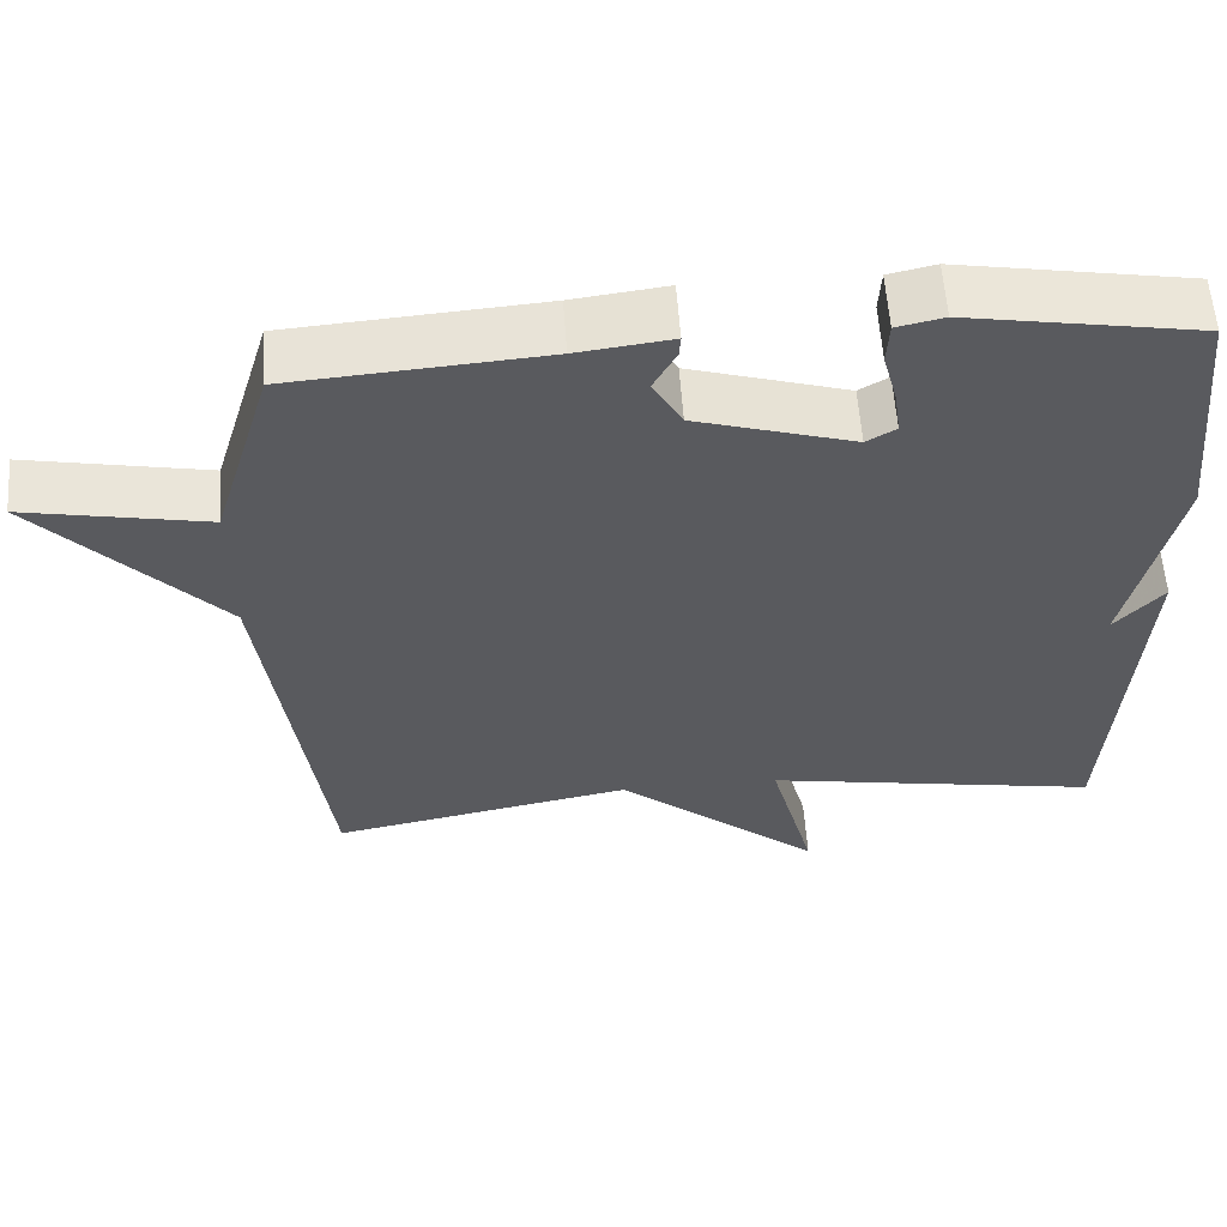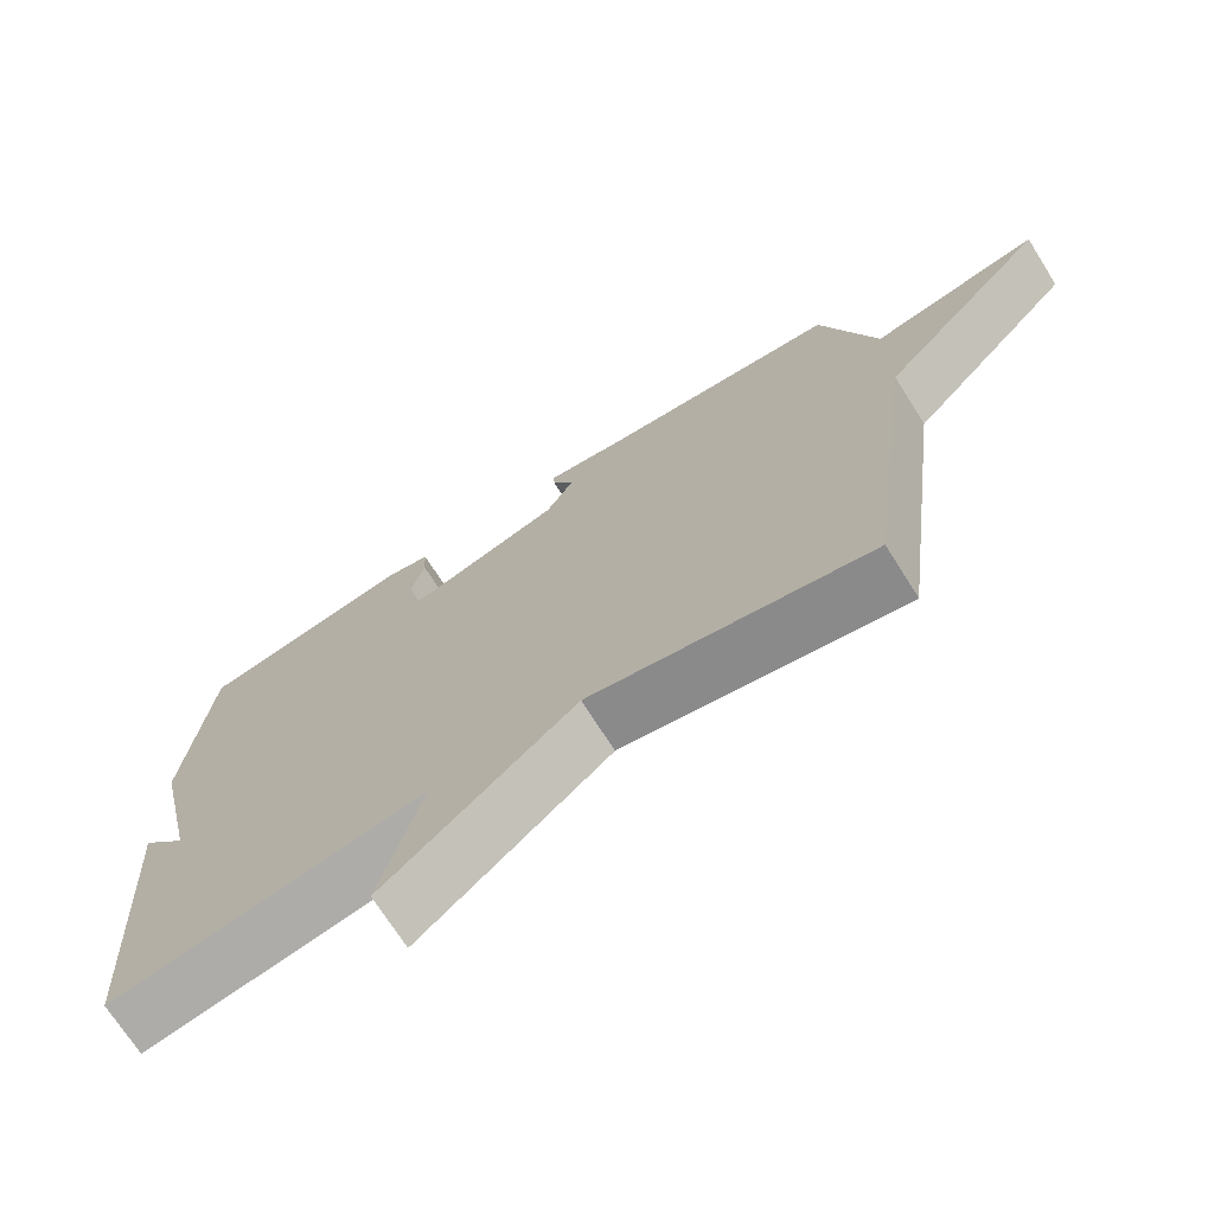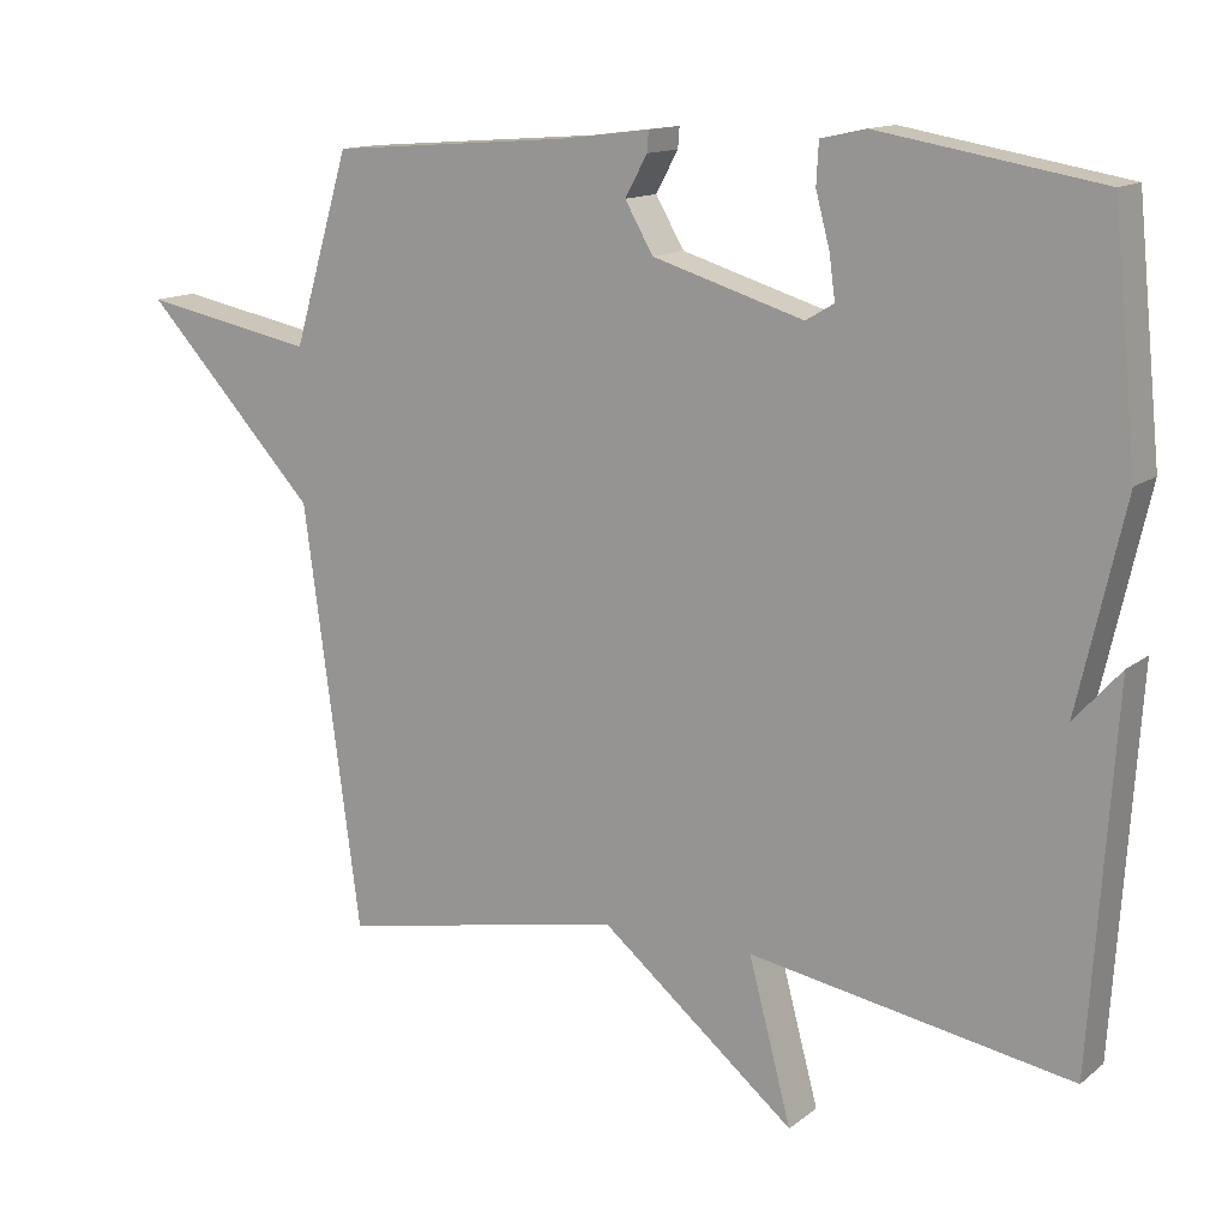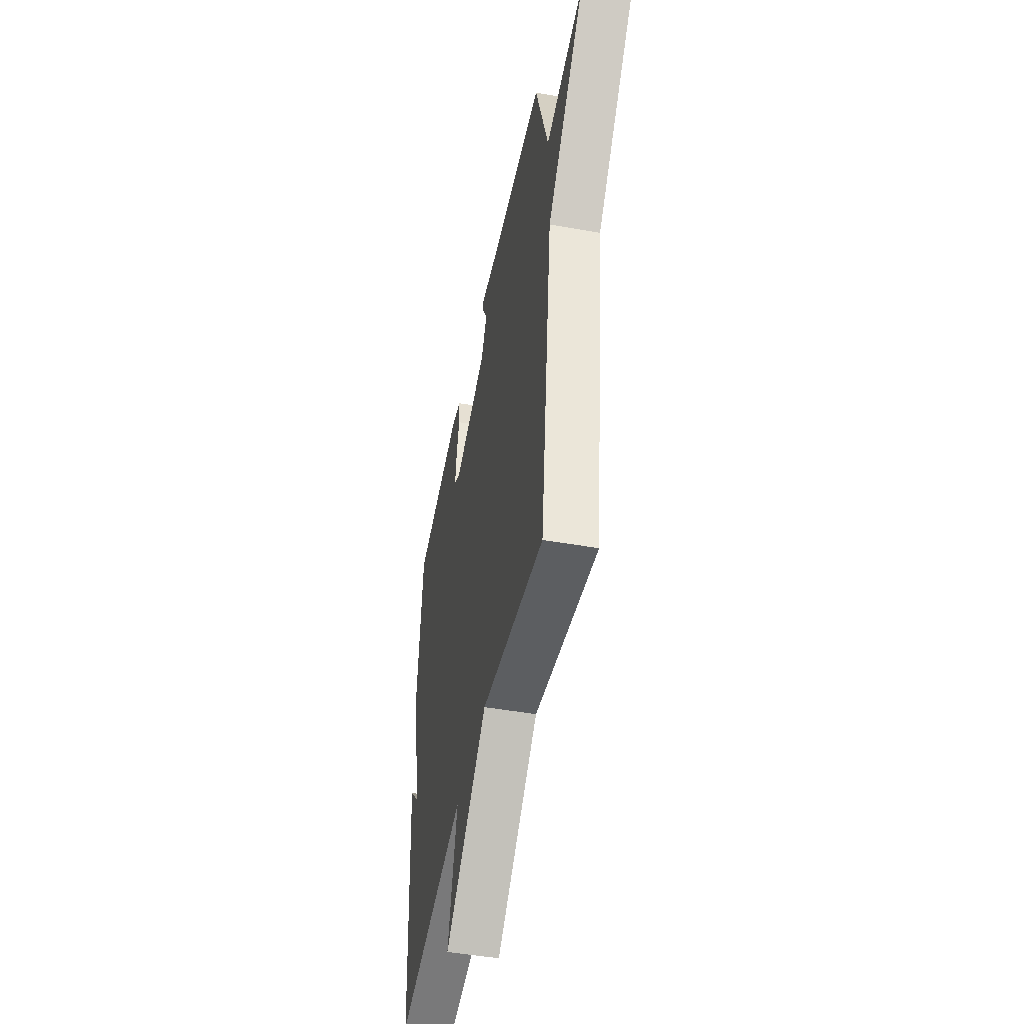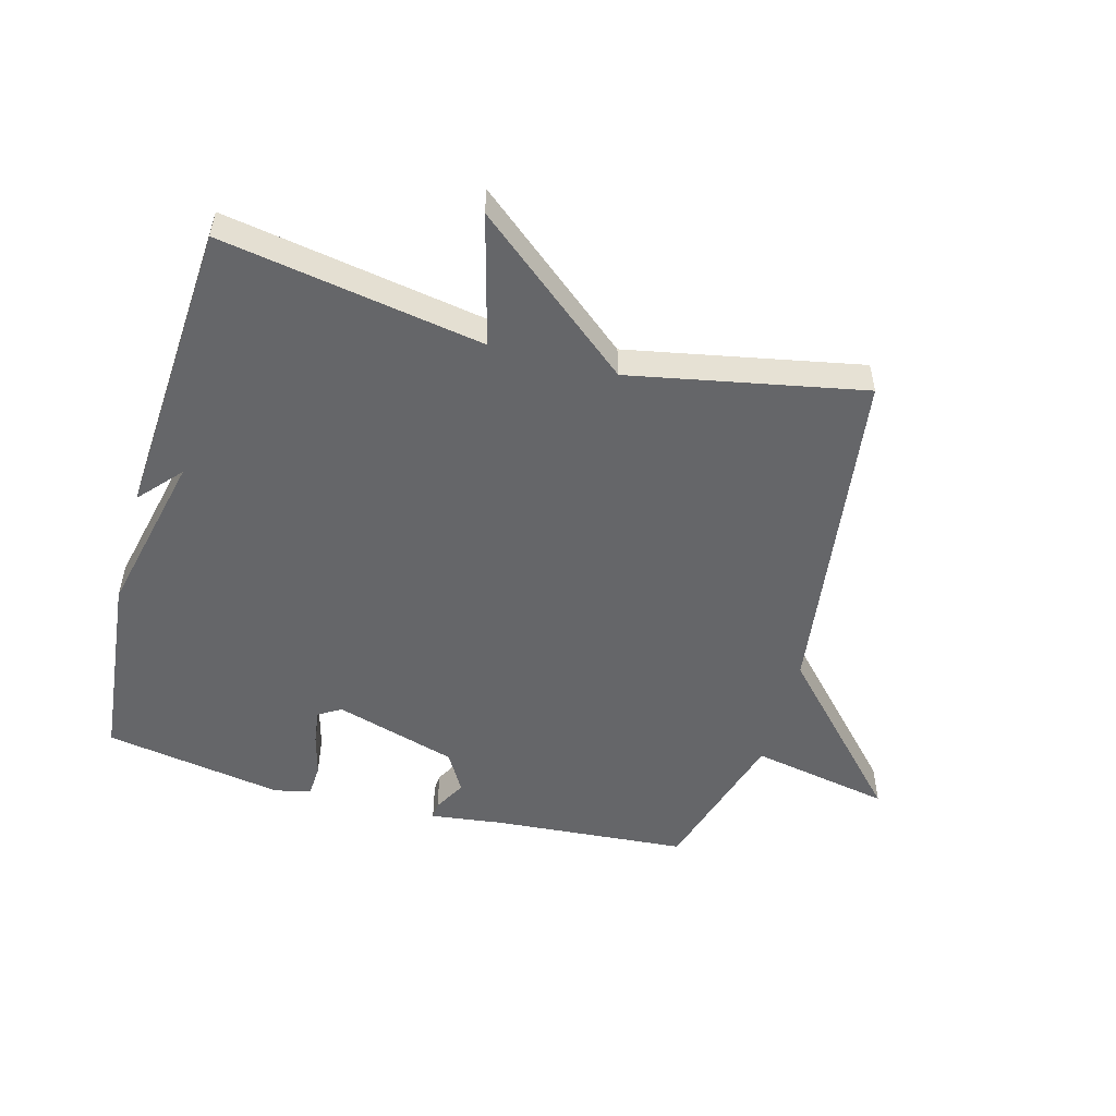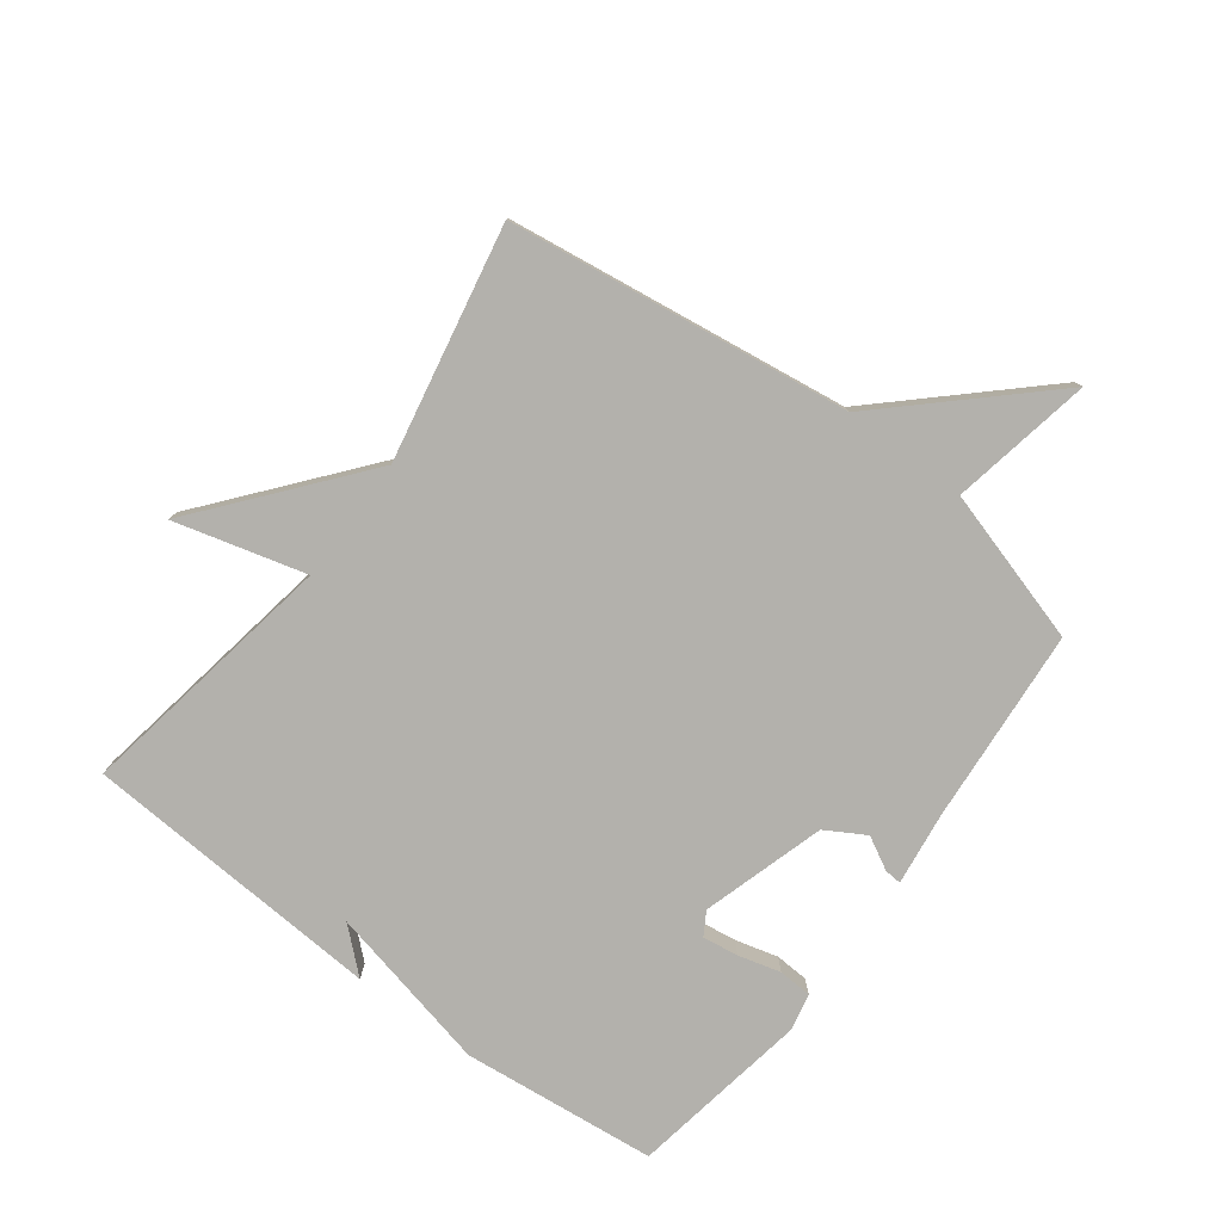
<metadata>
{"format":"obj","ext":"obj","renderer":"f3d","projection":"perspective","resolution":1024,"background":"white","views":[{"elev":58.0,"azim":-4.0,"up":"+Z"},{"elev":-71.1,"azim":-147.7,"up":"+Z"},{"elev":13.6,"azim":31.4,"up":"+Z"},{"elev":-48.0,"azim":-101.2,"up":"+Z"},{"elev":-51.8,"azim":164.8,"up":"+Y"},{"elev":-79.1,"azim":-126.7,"up":"+Y"}]}
</metadata>
<code>
v 0.5 0.07 -0.5
v 0.077 0.07 -0.427
v 0.133 0.07 -0.638
v -0.123 0.07 -0.427
v -0.5 0.07 -0.5
v -0.574 0.07 0.052
v -0.801 0.07 0.296
v -0.574 0.07 0.252
v -0.5 0.07 0.5
v -0.185 0.07 0.524
v -0.067 0.07 0.539
v -0.069 0.07 0.512
v -0.098 0.07 0.459
v -0.061 0.07 0.395
v 0.137 0.07 0.335
v 0.174 0.07 0.357
v 0.166 0.07 0.415
v 0.148 0.07 0.483
v 0.151 0.07 0.537
v 0.21 0.07 0.55
v 0.5 0.07 0.5
v 0.532 0.07 0.186
v 0.471 0.07 -0.082
v 0.532 0.07 -0.014
v 0.5 0 -0.5
v 0.077 0 -0.427
v 0.133 0 -0.638
v -0.123 0 -0.427
v -0.5 0 -0.5
v -0.574 0 0.052
v -0.801 0 0.296
v -0.574 0 0.252
v -0.5 0 0.5
v -0.185 0 0.524
v -0.067 0 0.539
v -0.069 0 0.512
v -0.098 0 0.459
v -0.061 0 0.395
v 0.137 0 0.335
v 0.174 0 0.357
v 0.166 0 0.415
v 0.148 0 0.483
v 0.151 0 0.537
v 0.21 0 0.55
v 0.5 0 0.5
v 0.532 0 0.186
v 0.471 0 -0.082
v 0.532 0 -0.014
f 23 24 1
f 21 22 23
f 20 21 23
f 19 20 23
f 18 19 23
f 17 18 23
f 16 17 23 1
f 15 16 1 2
f 14 15 2
f 13 14 2
f 10 11 12 13
f 10 13 2
f 9 10 2
f 8 9 2
f 2 3 4
f 8 2 4
f 7 8 4
f 6 7 4
f 4 5 6
f 25 48 47
f 47 46 45
f 47 45 44
f 47 44 43
f 47 43 42
f 47 42 41
f 25 47 41 40
f 26 25 40 39
f 26 39 38
f 26 38 37
f 37 36 35 34
f 26 37 34
f 26 34 33
f 26 33 32
f 28 27 26
f 28 26 32
f 28 32 31
f 28 31 30
f 30 29 28
f 1 25 26 2
f 2 26 27 3
f 3 27 28 4
f 4 28 29 5
f 5 29 30 6
f 6 30 31 7
f 7 31 32 8
f 8 32 33 9
f 9 33 34 10
f 10 34 35 11
f 11 35 36 12
f 12 36 37 13
f 13 37 38 14
f 14 38 39 15
f 15 39 40 16
f 16 40 41 17
f 17 41 42 18
f 18 42 43 19
f 19 43 44 20
f 20 44 45 21
f 21 45 46 22
f 22 46 47 23
f 23 47 48 24
f 24 48 25 1

</code>
